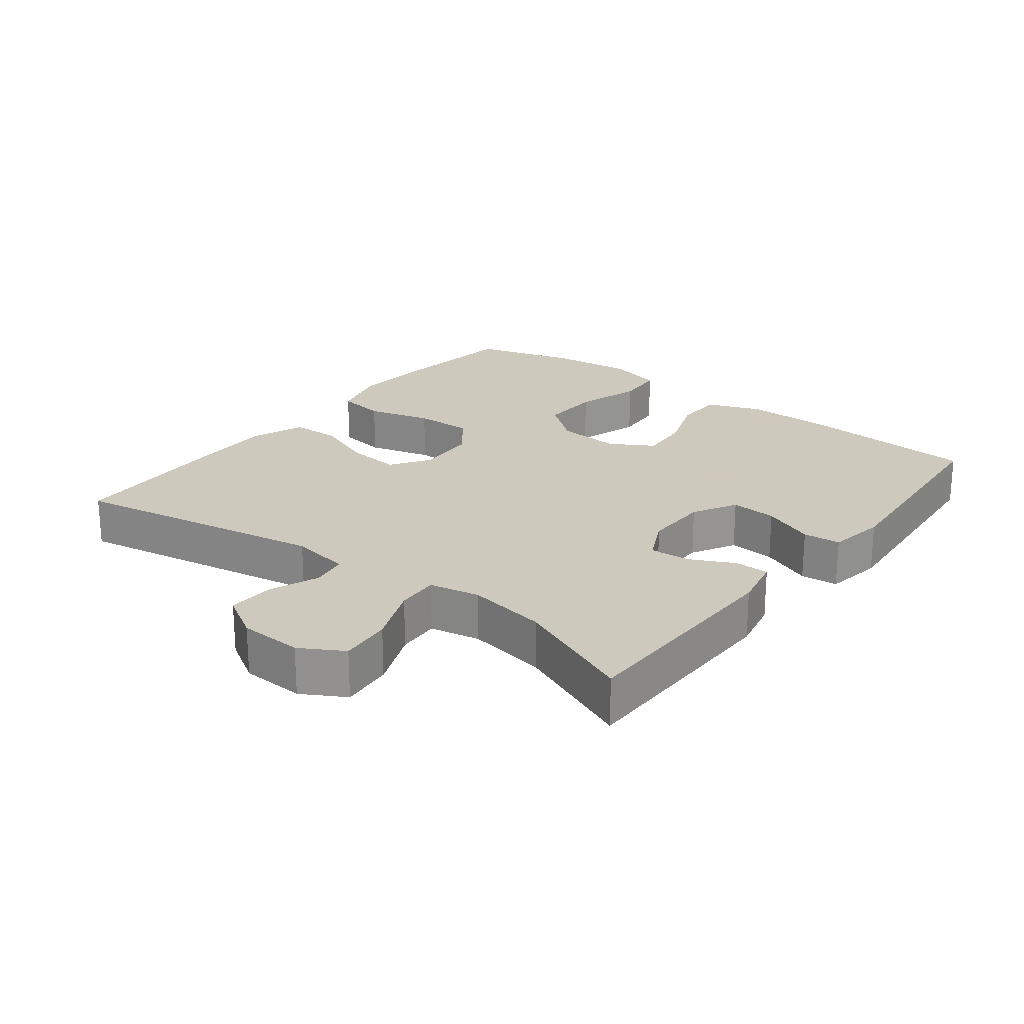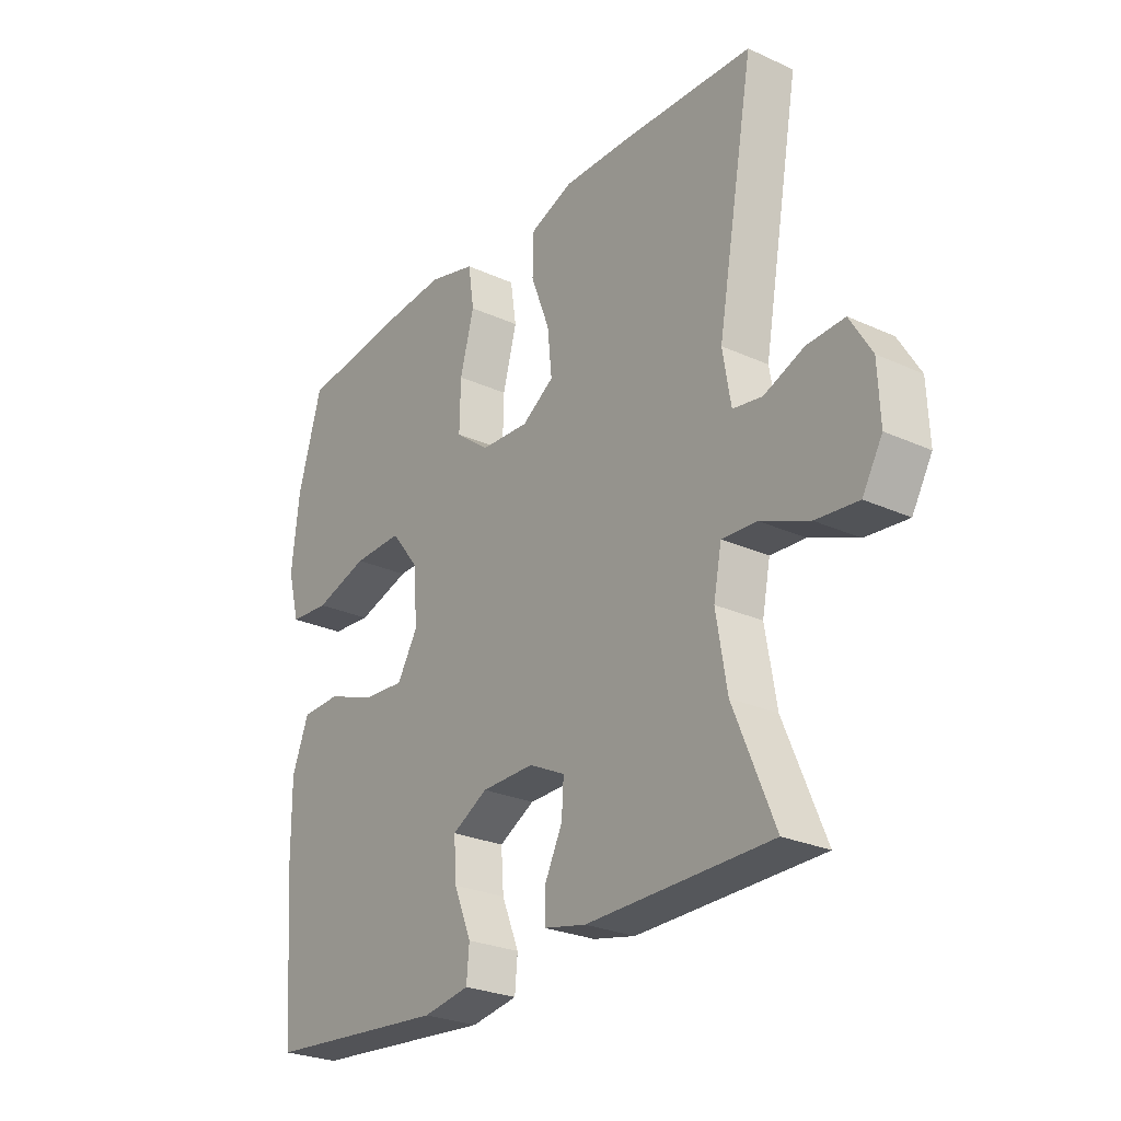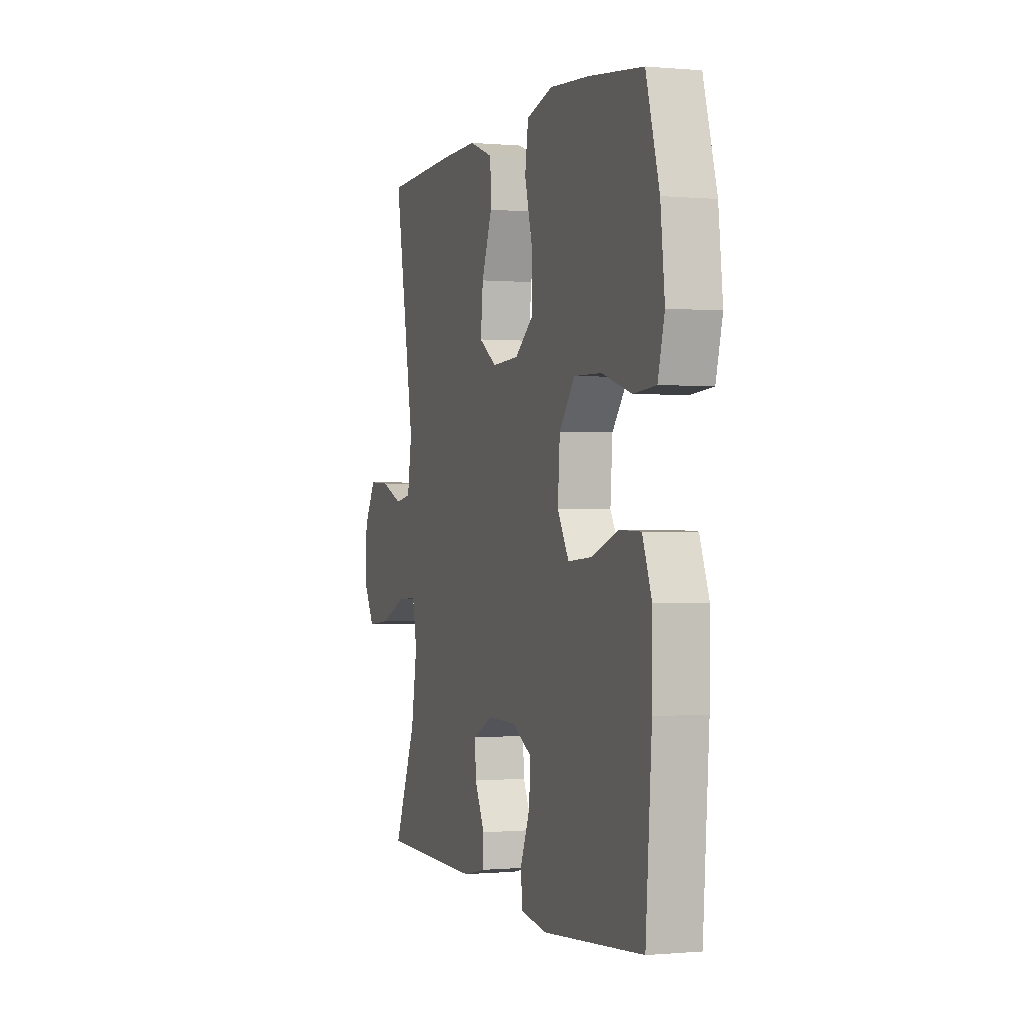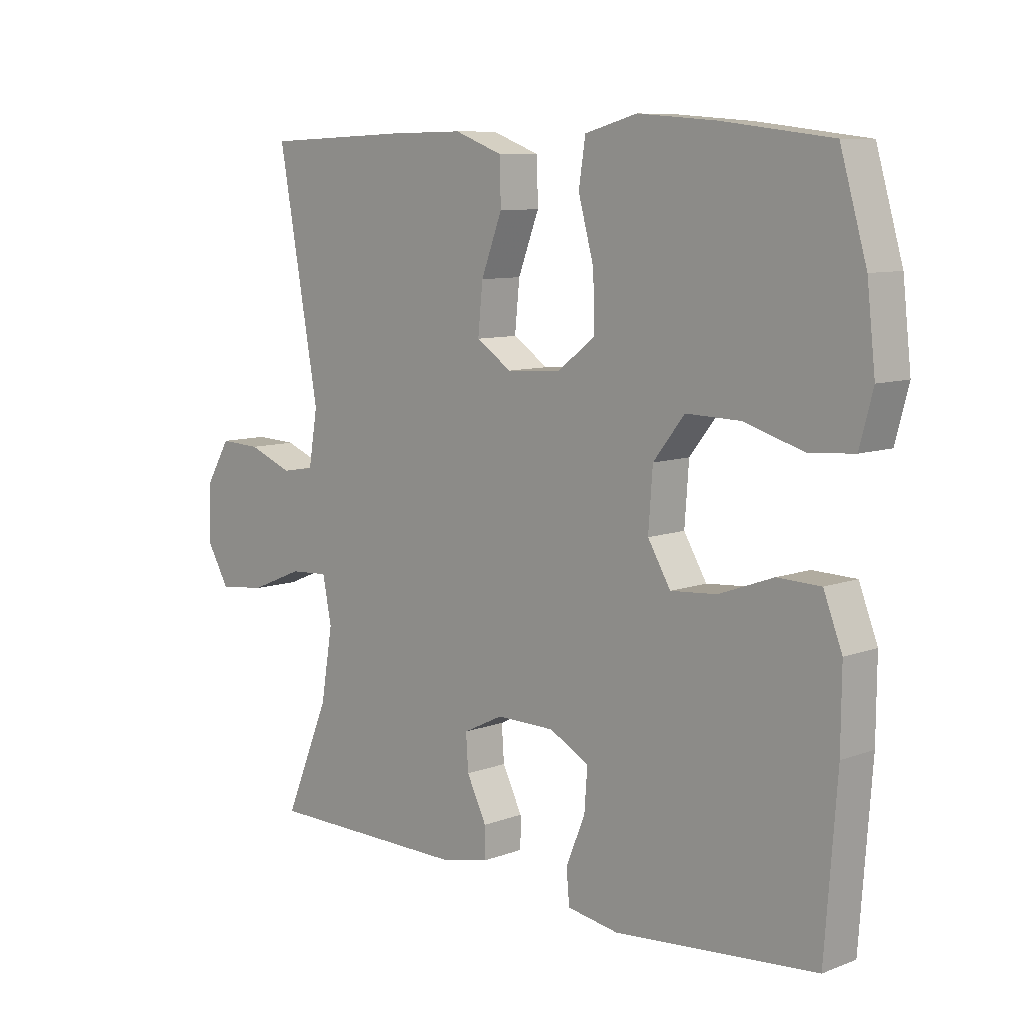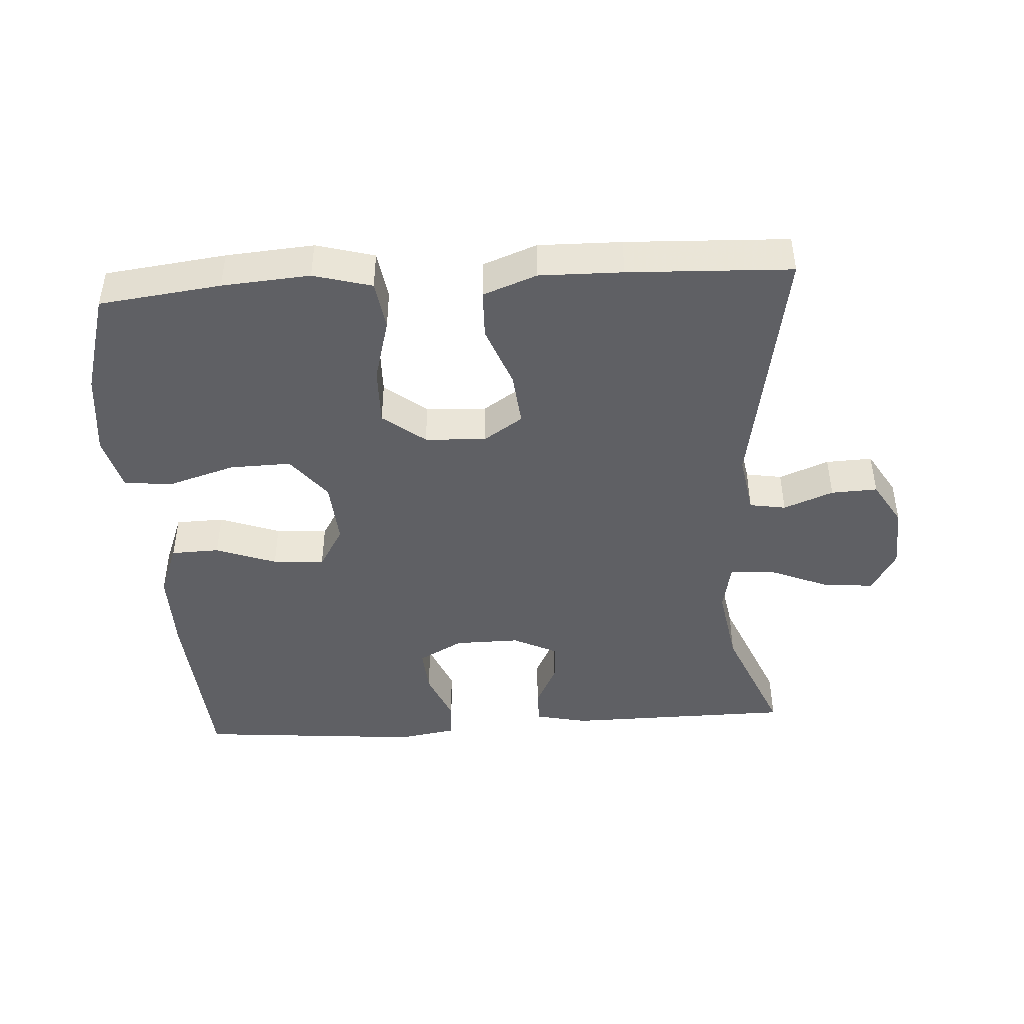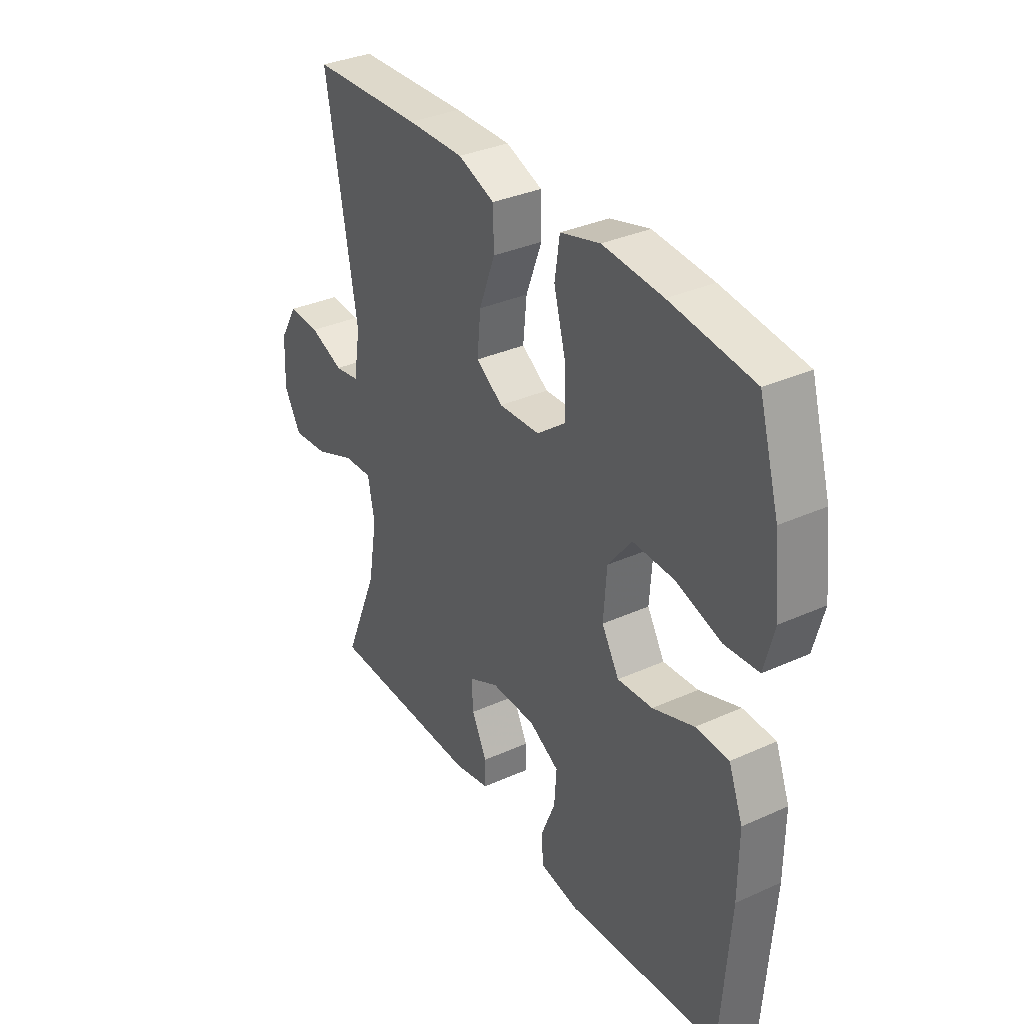
<metadata>
{"format":"obj","ext":"obj","renderer":"f3d","projection":"perspective","resolution":1024,"background":"white","views":[{"elev":22.6,"azim":127.8,"up":"+Y"},{"elev":-26.4,"azim":54.4,"up":"+Z"},{"elev":-0.3,"azim":-108.9,"up":"+Z"},{"elev":8.8,"azim":-135.1,"up":"+Z"},{"elev":-44.6,"azim":3.6,"up":"+Y"},{"elev":34.1,"azim":-121.4,"up":"+Z"}]}
</metadata>
<code>
v -0.5 0.07 -0.5
v -0.52 0.07 -0.23
v -0.521 0.07 -0.104
v -0.49 0.07 -0.024
v -0.418 0.07 -0.022
v -0.328 0.07 -0.055
v -0.251 0.07 -0.061
v -0.213 0.07 0.003
v -0.22 0.07 0.099
v -0.272 0.07 0.165
v -0.363 0.07 0.163
v -0.462 0.07 0.133
v -0.536 0.07 0.139
v -0.558 0.07 0.222
v -0.544 0.07 0.348
v -0.5 0.07 0.5
v -0.319 0.07 0.522
v -0.188 0.07 0.532
v -0.101 0.07 0.508
v -0.09 0.07 0.435
v -0.116 0.07 0.339
v -0.118 0.07 0.252
v -0.055 0.07 0.203
v 0.035 0.07 0.198
v 0.094 0.07 0.237
v 0.086 0.07 0.317
v 0.051 0.07 0.409
v 0.053 0.07 0.482
v 0.133 0.07 0.512
v 0.257 0.07 0.51
v 0.5 0.07 0.5
v 0.432 0.07 0.118
v 0.447 0.07 0.028
v 0.501 0.07 0.019
v 0.575 0.07 0.048
v 0.644 0.07 0.051
v 0.684 0.07 -0.016
v 0.688 0.07 -0.111
v 0.651 0.07 -0.175
v 0.573 0.07 -0.167
v 0.484 0.07 -0.13
v 0.42 0.07 -0.126
v 0.405 0.07 -0.201
v 0.425 0.07 -0.32
v 0.5 0.07 -0.5
v 0.161 0.07 -0.503
v 0.083 0.07 -0.486
v 0.083 0.07 -0.435
v 0.116 0.07 -0.368
v 0.12 0.07 -0.309
v 0.053 0.07 -0.276
v -0.044 0.07 -0.277
v -0.11 0.07 -0.313
v -0.105 0.07 -0.382
v -0.073 0.07 -0.46
v -0.078 0.07 -0.516
v -0.164 0.07 -0.53
v -0.5 0 -0.5
v -0.52 0 -0.23
v -0.521 0 -0.104
v -0.49 0 -0.024
v -0.418 0 -0.022
v -0.328 0 -0.055
v -0.251 0 -0.061
v -0.213 0 0.003
v -0.22 0 0.099
v -0.272 0 0.165
v -0.363 0 0.163
v -0.462 0 0.133
v -0.536 0 0.139
v -0.558 0 0.222
v -0.544 0 0.348
v -0.5 0 0.5
v -0.319 0 0.522
v -0.188 0 0.532
v -0.101 0 0.508
v -0.09 0 0.435
v -0.116 0 0.339
v -0.118 0 0.252
v -0.055 0 0.203
v 0.035 0 0.198
v 0.094 0 0.237
v 0.086 0 0.317
v 0.051 0 0.409
v 0.053 0 0.482
v 0.133 0 0.512
v 0.257 0 0.51
v 0.5 0 0.5
v 0.432 0 0.118
v 0.447 0 0.028
v 0.501 0 0.019
v 0.575 0 0.048
v 0.644 0 0.051
v 0.684 0 -0.016
v 0.688 0 -0.111
v 0.651 0 -0.175
v 0.573 0 -0.167
v 0.484 0 -0.13
v 0.42 0 -0.126
v 0.405 0 -0.201
v 0.425 0 -0.32
v 0.5 0 -0.5
v 0.161 0 -0.503
v 0.083 0 -0.486
v 0.083 0 -0.435
v 0.116 0 -0.368
v 0.12 0 -0.309
v 0.053 0 -0.276
v -0.044 0 -0.277
v -0.11 0 -0.313
v -0.105 0 -0.382
v -0.073 0 -0.46
v -0.078 0 -0.516
v -0.164 0 -0.53
f 54 55 56 57
f 53 54 57 1
f 52 53 1 2
f 51 52 2 3
f 46 47 48 49
f 44 45 46 49
f 43 44 49 50
f 42 43 50 51
f 38 39 40 41
f 38 41 42
f 37 38 42
f 34 35 36 37
f 33 34 37 42
f 32 33 42 51
f 26 27 28 29
f 25 26 29 30
f 18 19 20 21
f 18 21 22
f 17 18 22
f 16 17 22
f 15 16 22 23
f 11 12 13 14
f 10 11 14 15
f 3 4 5 6
f 3 6 7
f 51 3 7
f 32 51 7 8
f 25 30 31 32
f 24 25 32 8
f 23 24 8 9
f 10 15 23
f 9 10 23
f 114 113 112 111
f 58 114 111 110
f 59 58 110 109
f 60 59 109 108
f 106 105 104 103
f 106 103 102 101
f 107 106 101 100
f 108 107 100 99
f 98 97 96 95
f 99 98 95
f 99 95 94
f 94 93 92 91
f 99 94 91 90
f 108 99 90 89
f 86 85 84 83
f 87 86 83 82
f 78 77 76 75
f 79 78 75
f 79 75 74
f 79 74 73
f 80 79 73 72
f 71 70 69 68
f 72 71 68 67
f 63 62 61 60
f 64 63 60
f 64 60 108
f 65 64 108 89
f 89 88 87 82
f 65 89 82 81
f 66 65 81 80
f 80 72 67
f 80 67 66
f 1 58 59 2
f 2 59 60 3
f 3 60 61 4
f 4 61 62 5
f 5 62 63 6
f 6 63 64 7
f 7 64 65 8
f 8 65 66 9
f 9 66 67 10
f 10 67 68 11
f 11 68 69 12
f 12 69 70 13
f 13 70 71 14
f 14 71 72 15
f 15 72 73 16
f 16 73 74 17
f 17 74 75 18
f 18 75 76 19
f 19 76 77 20
f 20 77 78 21
f 21 78 79 22
f 22 79 80 23
f 23 80 81 24
f 24 81 82 25
f 25 82 83 26
f 26 83 84 27
f 27 84 85 28
f 28 85 86 29
f 29 86 87 30
f 30 87 88 31
f 31 88 89 32
f 32 89 90 33
f 33 90 91 34
f 34 91 92 35
f 35 92 93 36
f 36 93 94 37
f 37 94 95 38
f 38 95 96 39
f 39 96 97 40
f 40 97 98 41
f 41 98 99 42
f 42 99 100 43
f 43 100 101 44
f 44 101 102 45
f 45 102 103 46
f 46 103 104 47
f 47 104 105 48
f 48 105 106 49
f 49 106 107 50
f 50 107 108 51
f 51 108 109 52
f 52 109 110 53
f 53 110 111 54
f 54 111 112 55
f 55 112 113 56
f 56 113 114 57
f 57 114 58 1

</code>
